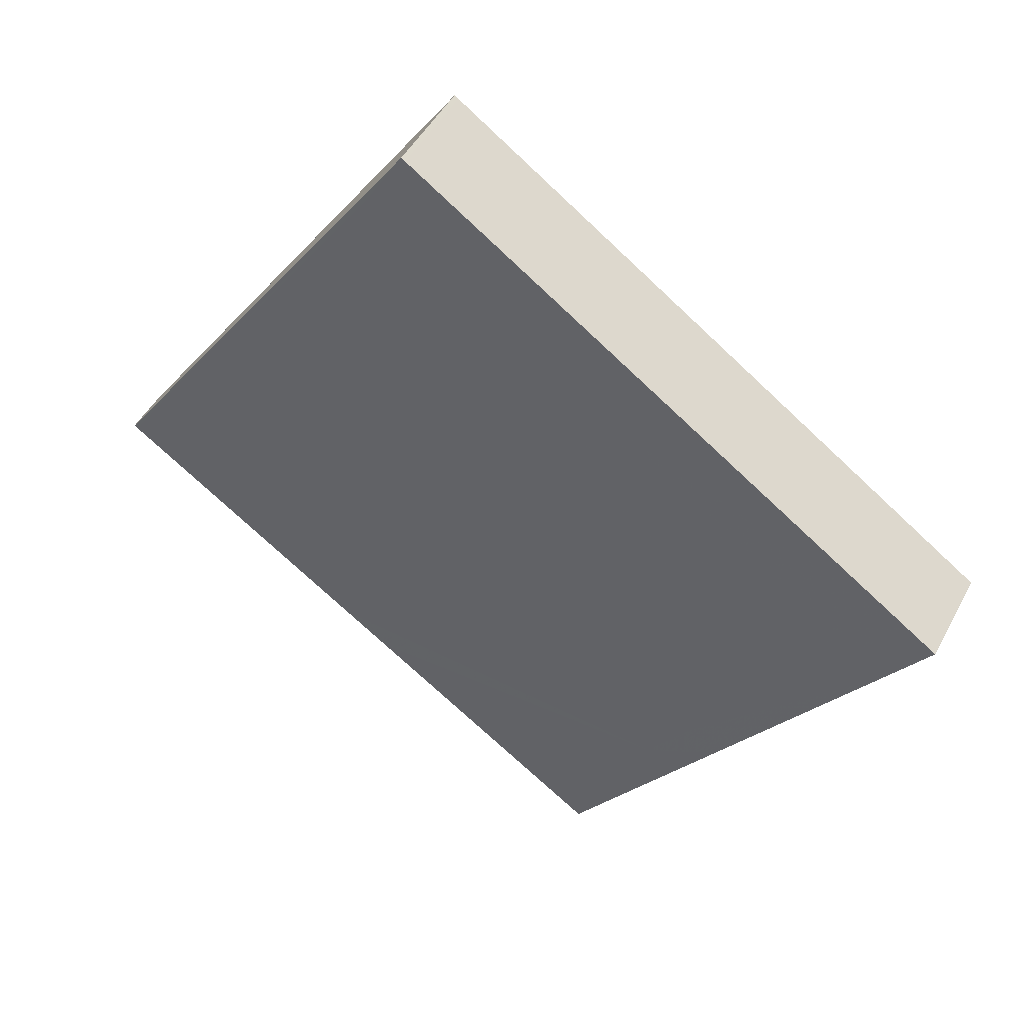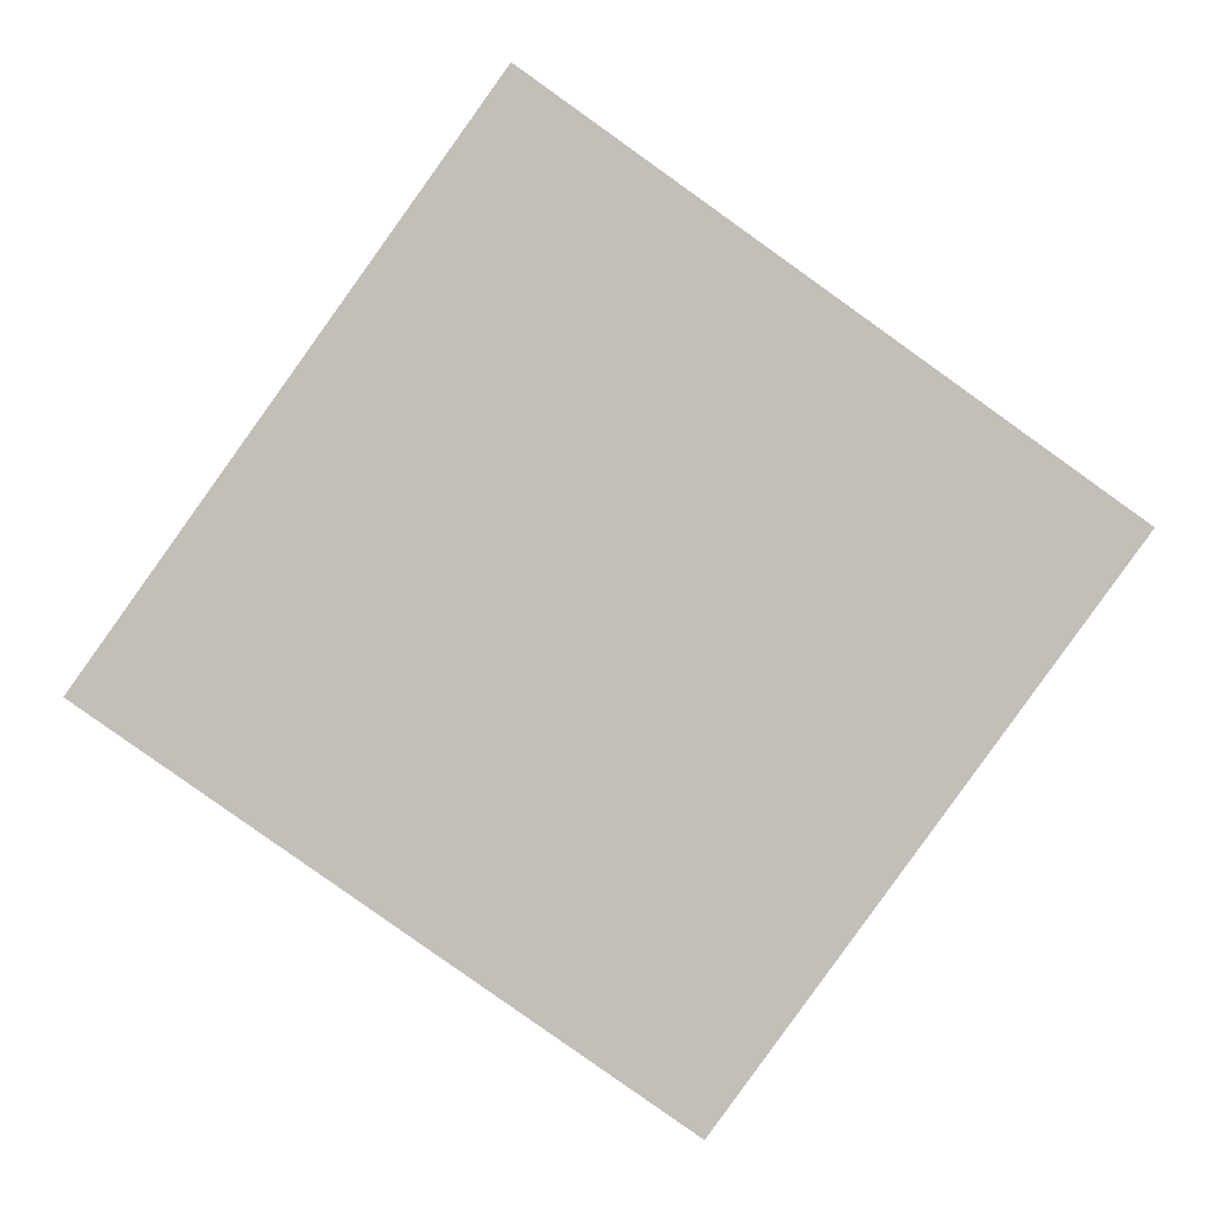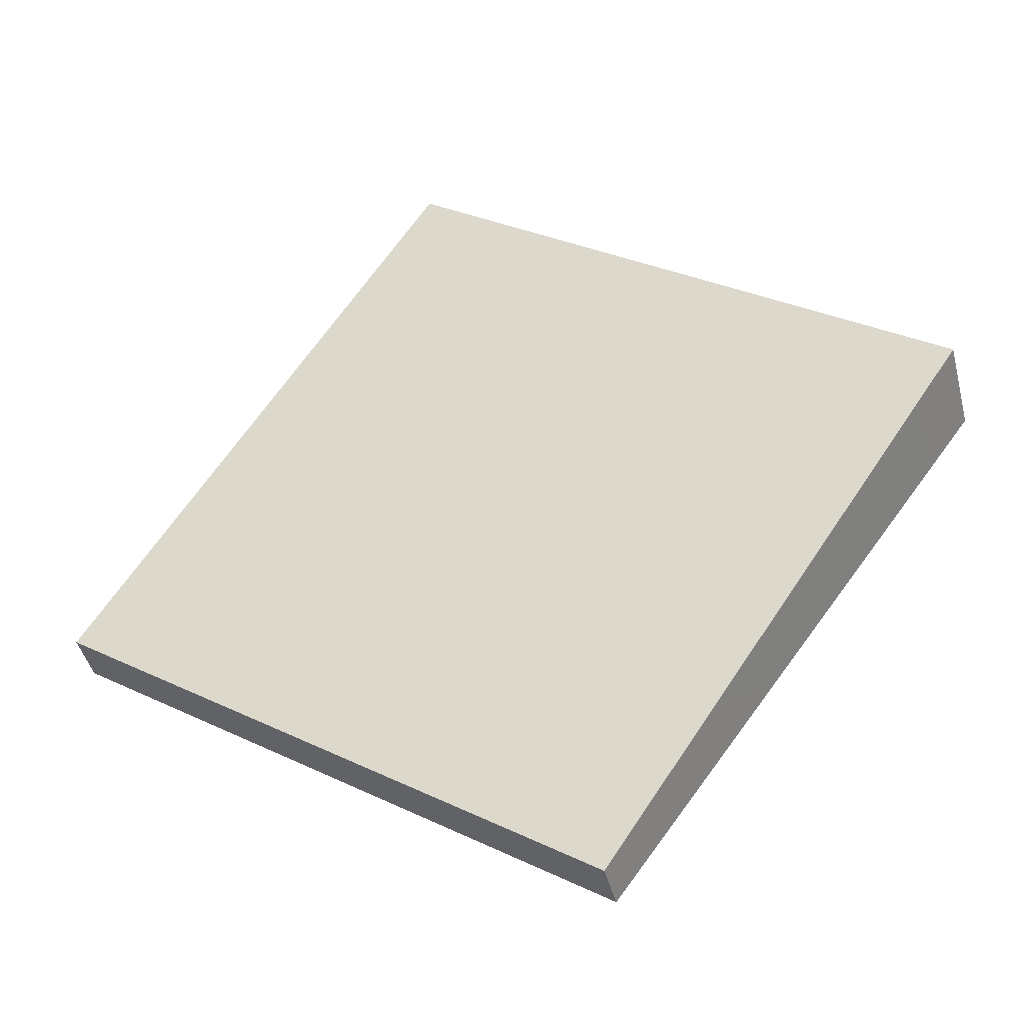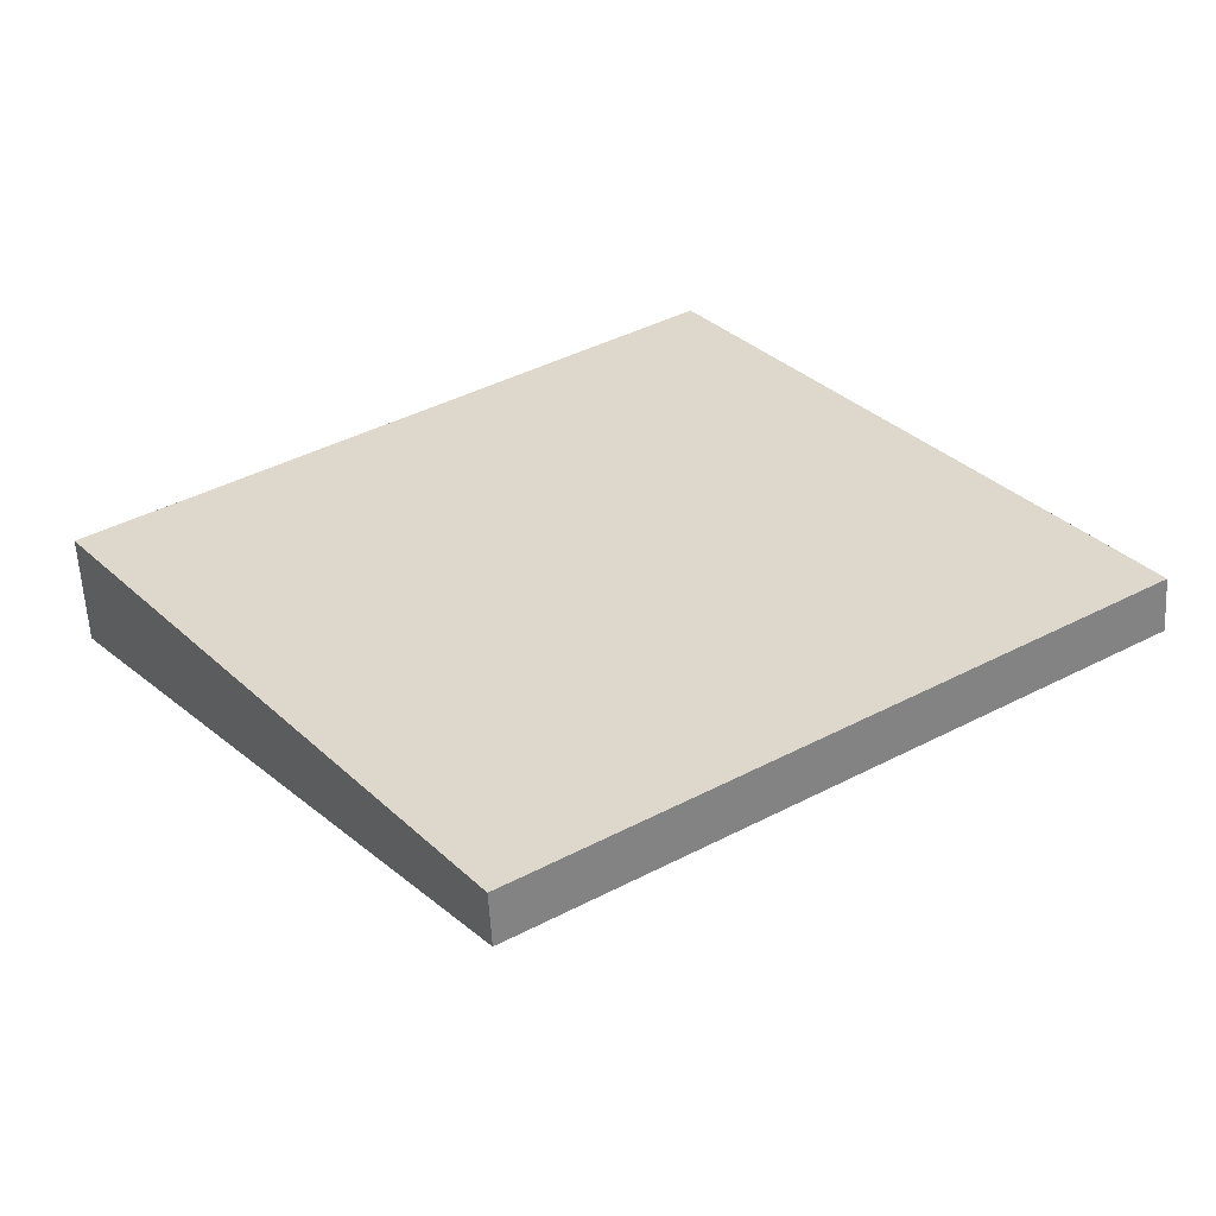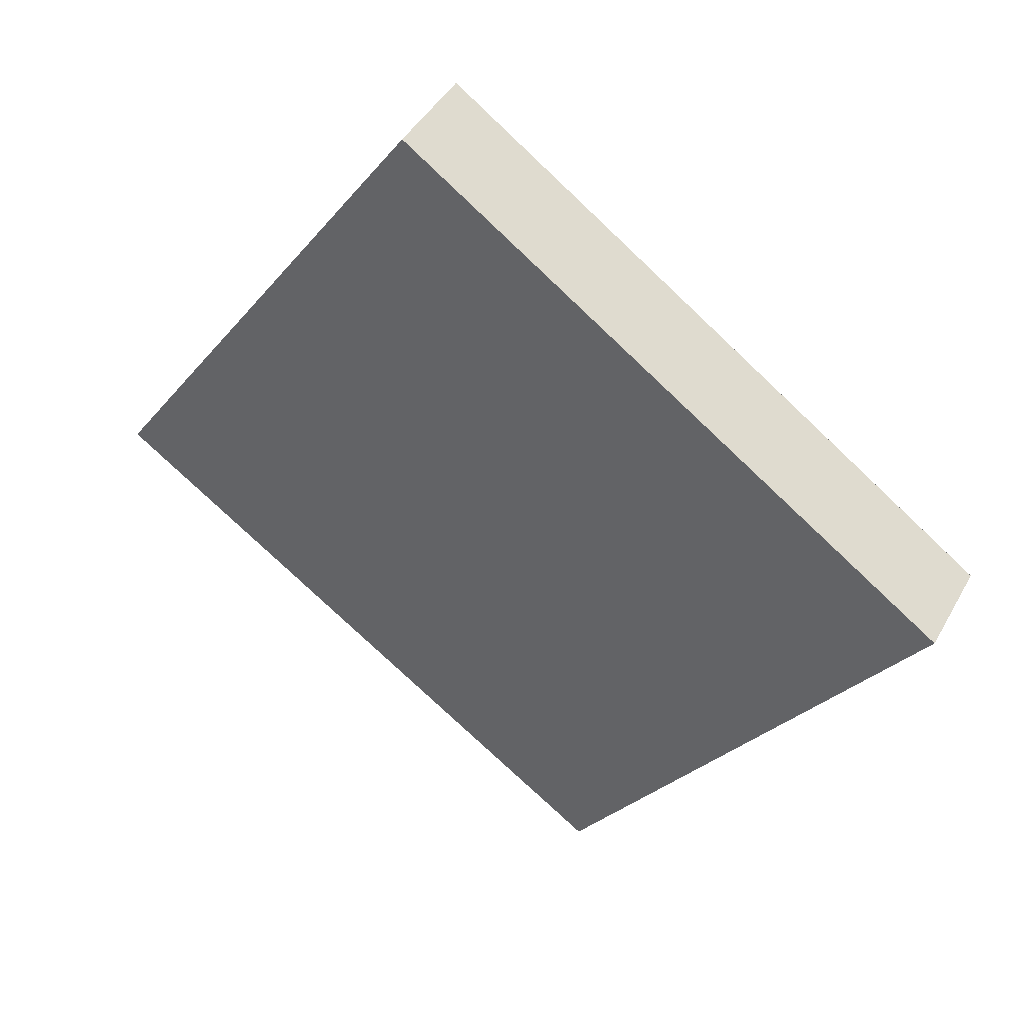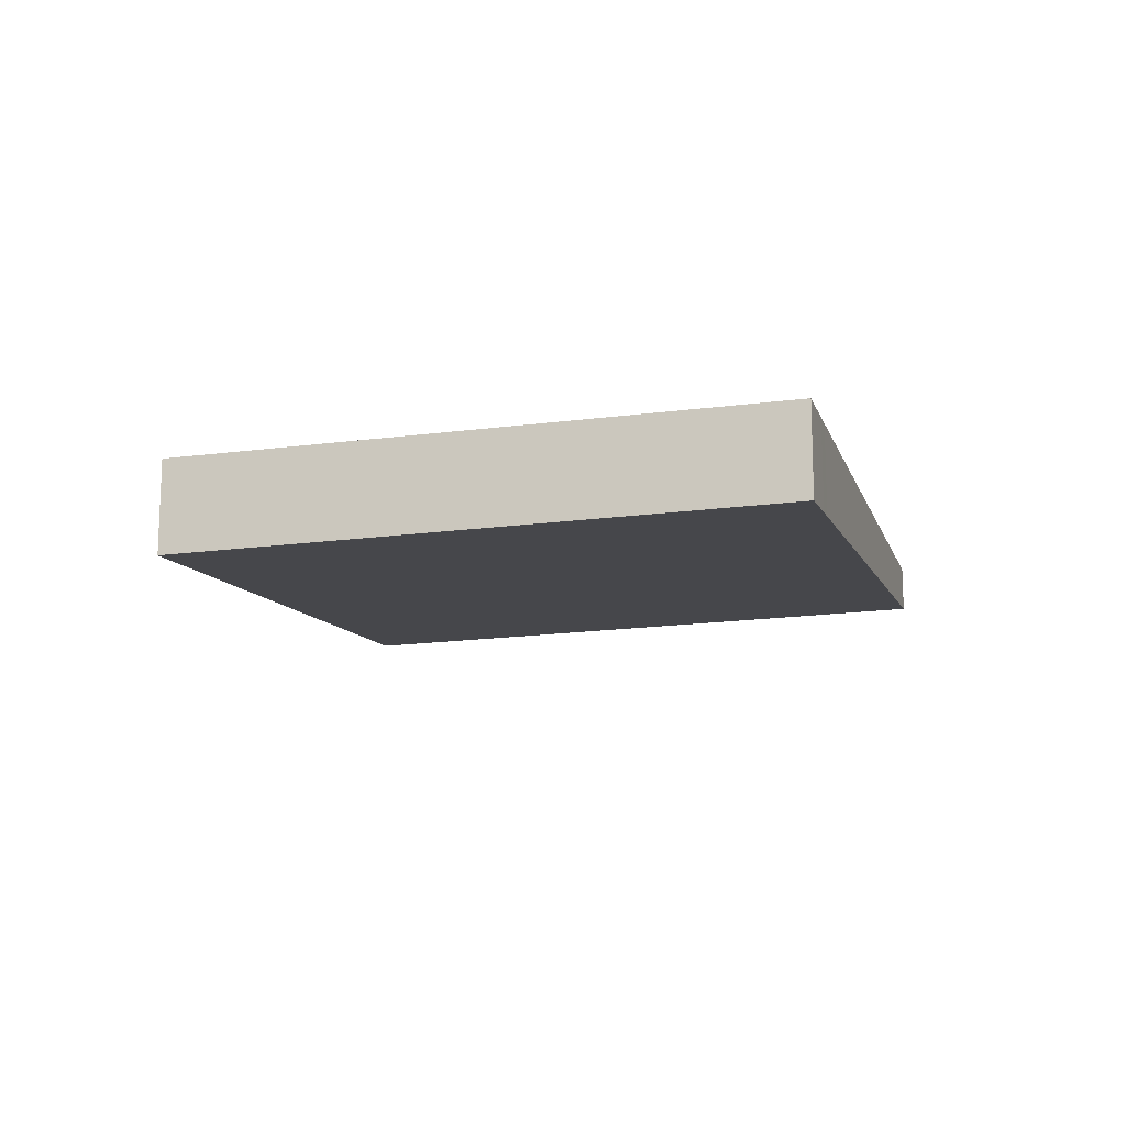
<metadata>
{"format":"obj","ext":"obj","renderer":"f3d","projection":"perspective","resolution":1024,"background":"white","views":[{"elev":45.8,"azim":-153.6,"up":"+Y"},{"elev":-0.3,"azim":177.0,"up":"+Y"},{"elev":-43.8,"azim":-165.8,"up":"+Y"},{"elev":-57.8,"azim":3.1,"up":"+Y"},{"elev":42.5,"azim":-153.1,"up":"+Y"},{"elev":-15.2,"azim":-128.4,"up":"+Z"}]}
</metadata>
<code>
v -2225 -1655 -0.3793
v -2224 -1657 -0.1868
v -2226 -1658 -0.1818
v -2227 -1656 -0.3723
v -2226 -1657 -0.264
v -2224 -1656 -0.2689
v -2224 -1656 -0.2689
v -2225 -1655 -0.3792
v -2224 -1657 -0.1867
v -2225 -1655 -0.3565
v -2227 -1656 -0.3496
v -2225 -1655 -0.3566
v -2225 -1657 -0.2666
v -2226 -1656 -0.3533
v -2226 -1655 -0.376
v -2224 -1657 -0.1844
v -2224 -1656 -0.2469
v -2224 -1656 -0.2468
v -2225 -1657 -0.2436
v -2226 -1658 -0.2399
v -2224 -1657 -0.1879
v -2224 -1657 -0.1878
v -2224 -1657 -0.1846
v -2225 -1657 -0.184
v -2227 -1656 -0.3554
v -2227 -1656 -0.3723
v -2227 -1656 -0.3499
v -2226 -1657 -0.2642
v -2227 -1656 -0.3726
v -2226 -1657 -0.2403
v -2225 -1658 -0.1821
v -2225 -1655 -0.3566
v -2225 -1655 -0.3793
v -2225 -1655 0
v -2225 -1655 0
v -2224 -1657 -0.1867
v -2224 -1657 -0.1868
v -2224 -1657 2.776e-17
v -2224 -1657 0
v -2226 -1658 -0.2399
v -2226 -1658 -0.1818
v -2226 -1658 0
v -2226 -1658 0
v -2227 -1656 -0.3723
v -2227 -1656 -0.3723
v -2227 -1656 0
v -2227 -1656 -5.551e-17
v -2227 -1656 -0.3496
v -2226 -1657 -0.264
v -2226 -1657 0
v -2227 -1656 0
v -2224 -1656 -0.2469
v -2224 -1656 -0.2689
v -2224 -1656 0
v -2224 -1656 0
v -2225 -1655 -0.3793
v -2225 -1655 -0.3792
v -2225 -1655 0
v -2225 -1655 0
v -2224 -1657 -0.1844
v -2224 -1657 -0.1867
v -2224 -1657 0
v -2224 -1657 0
v -2227 -1656 -0.3554
v -2227 -1656 -0.3496
v -2227 -1656 0
v -2227 -1656 5.551e-17
v -2224 -1656 -0.2689
v -2225 -1655 -0.3566
v -2225 -1655 0
v -2224 -1656 0
v -2225 -1655 -0.3792
v -2226 -1655 -0.376
v -2226 -1655 -5.551e-17
v -2225 -1655 0
v -2225 -1657 -0.184
v -2224 -1657 -0.1844
v -2224 -1657 0
v -2225 -1657 2.776e-17
v -2224 -1657 -0.1879
v -2224 -1656 -0.2469
v -2224 -1656 0
v -2224 -1657 0
v -2226 -1657 -0.264
v -2226 -1658 -0.2399
v -2226 -1658 0
v -2226 -1657 0
v -2224 -1657 -0.1868
v -2224 -1657 -0.1879
v -2224 -1657 0
v -2224 -1657 2.776e-17
v -2225 -1658 -0.1821
v -2225 -1657 -0.184
v -2225 -1657 2.776e-17
v -2225 -1658 0
v -2227 -1656 -0.3723
v -2227 -1656 -0.3554
v -2227 -1656 5.551e-17
v -2227 -1656 0
v -2227 -1656 -0.3726
v -2227 -1656 -0.3723
v -2227 -1656 -5.551e-17
v -2227 -1656 0
v -2226 -1655 -0.376
v -2227 -1656 -0.3726
v -2227 -1656 0
v -2226 -1655 -5.551e-17
v -2226 -1658 -0.1818
v -2225 -1658 -0.1821
v -2225 -1658 0
v -2226 -1658 0
v -2225 -1655 0
v -2224 -1657 0
v -2226 -1658 0
v -2227 -1656 0
f 18 7 6 17
f 10 8 1 12
f 15 8 10 14
f 19 13 7 18
f 14 10 7 13
f 12 6 7 10
f 28 5 11 27
f 27 11 25 26 29
f 30 20 5 28
f 22 18 17 21
f 23 19 18 22
f 31 3 20 30
f 21 2 9 22
f 22 9 16 23
f 23 16 24
f 25 4 26
f 27 14 13 28
f 29 15 14 27
f 28 13 19 30
f 30 19 23 24 31
f 33 34 35 32
f 37 38 39 36
f 41 42 43 40
f 45 46 47 44
f 49 50 51 48
f 53 54 55 52
f 57 58 59 56
f 61 62 63 60
f 65 66 67 64
f 69 70 71 68
f 73 74 75 72
f 77 78 79 76
f 81 82 83 80
f 85 86 87 84
f 89 90 91 88
f 93 94 95 92
f 97 98 99 96
f 101 102 103 100
f 105 106 107 104
f 109 110 111 108
f 113 114 115 112

</code>
